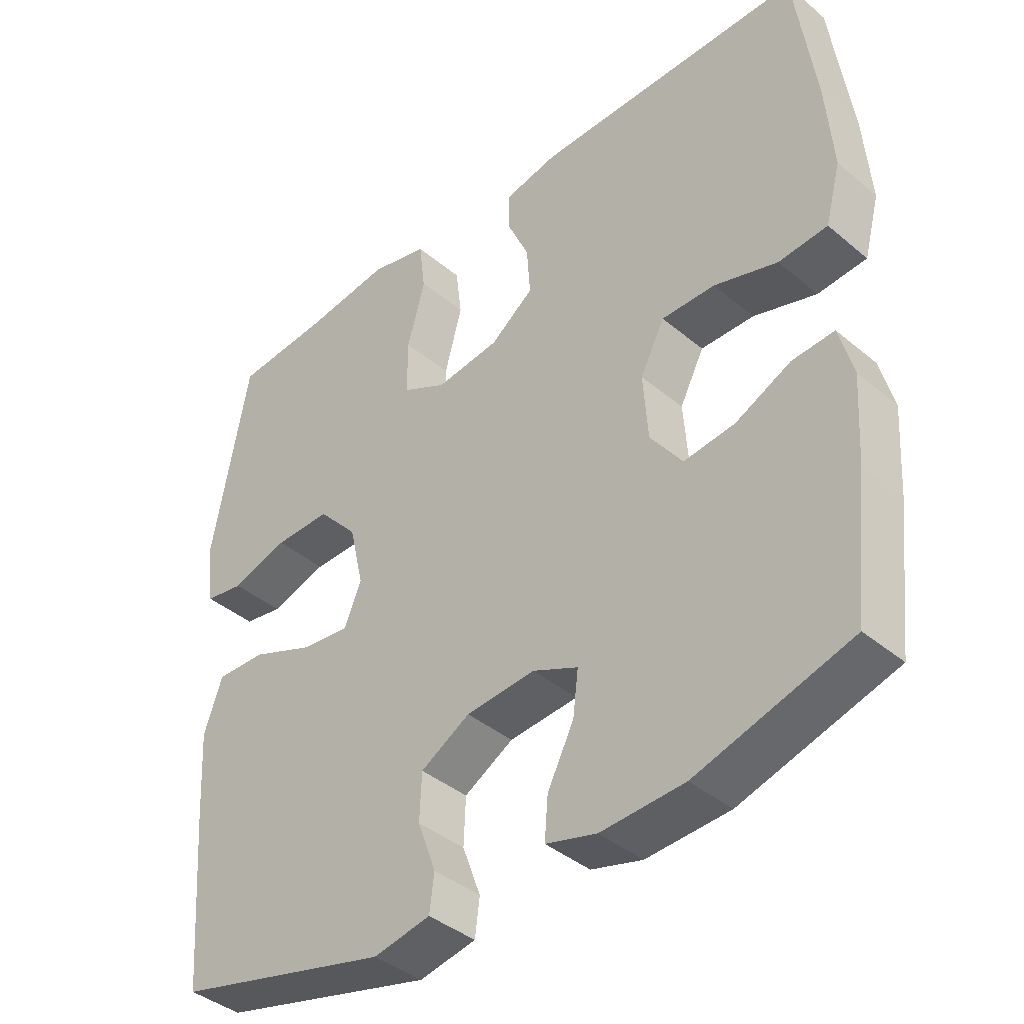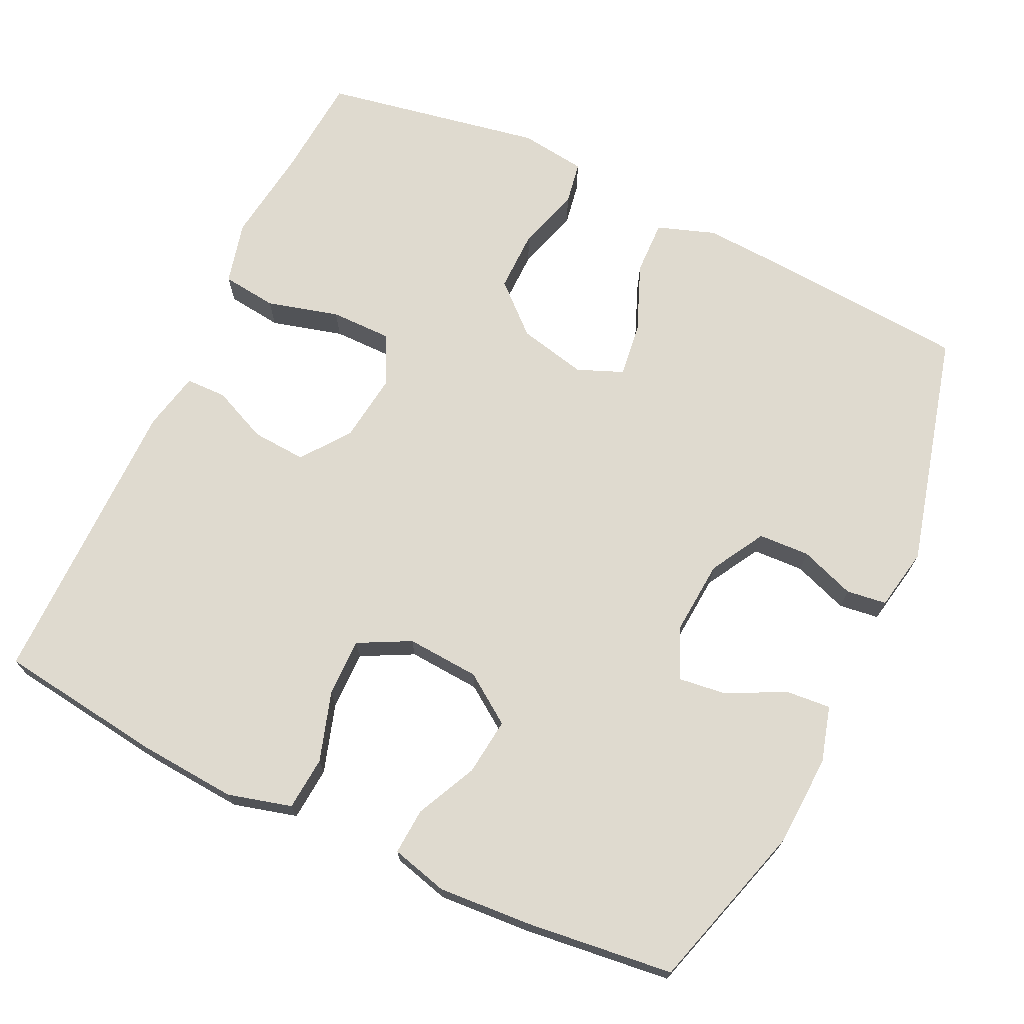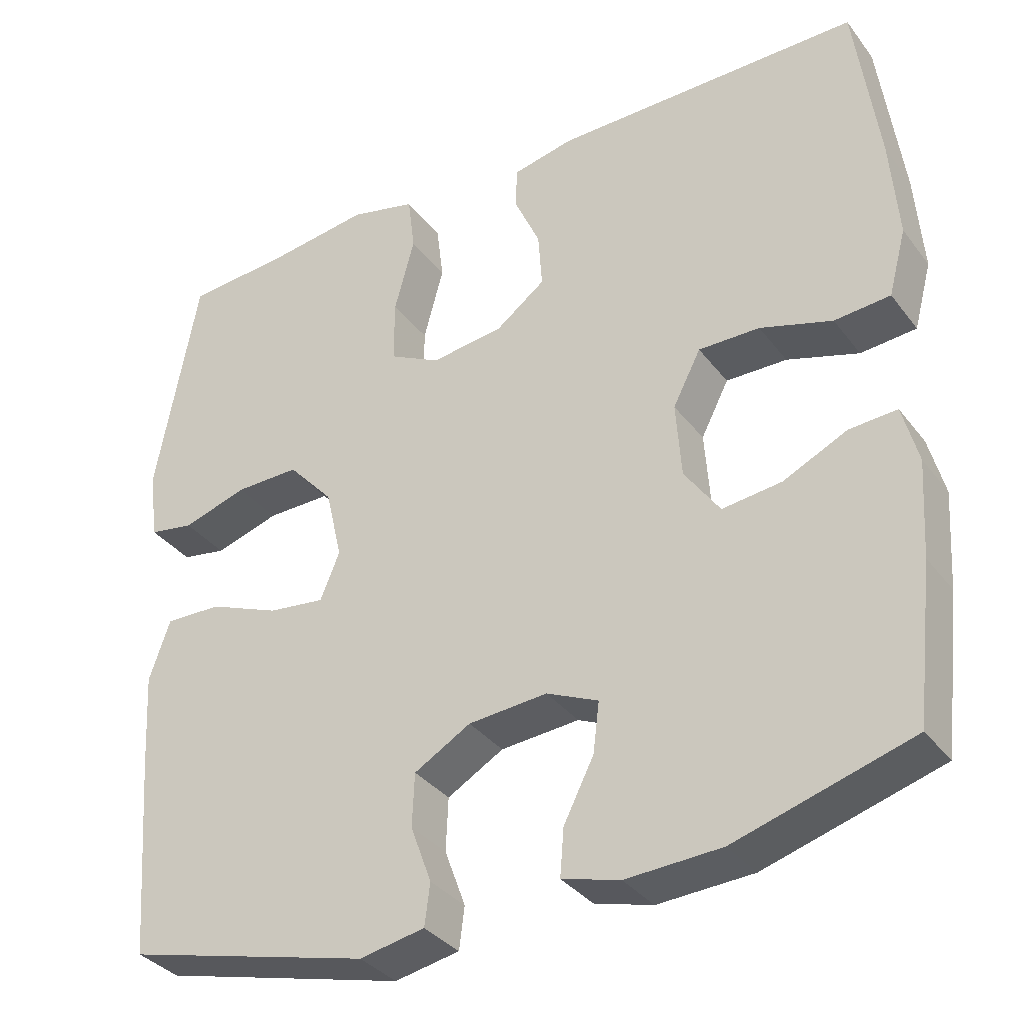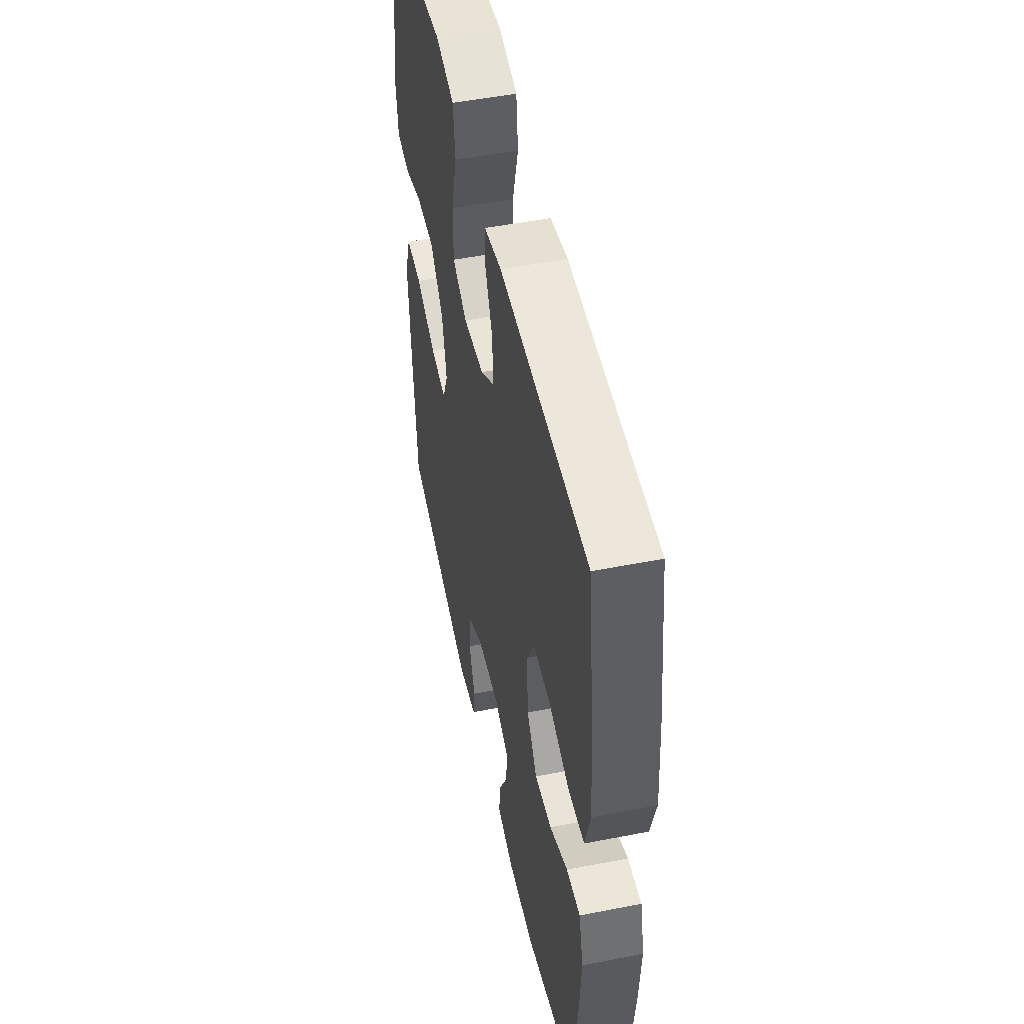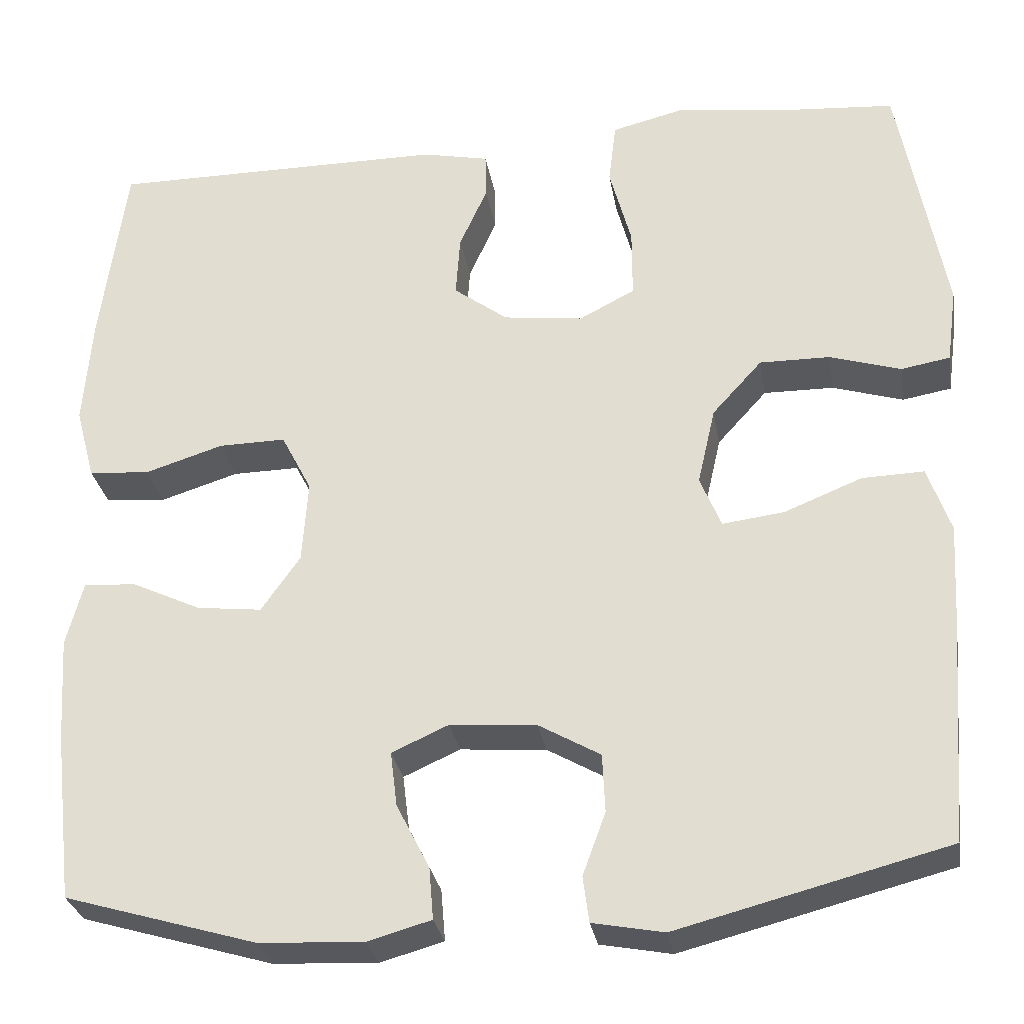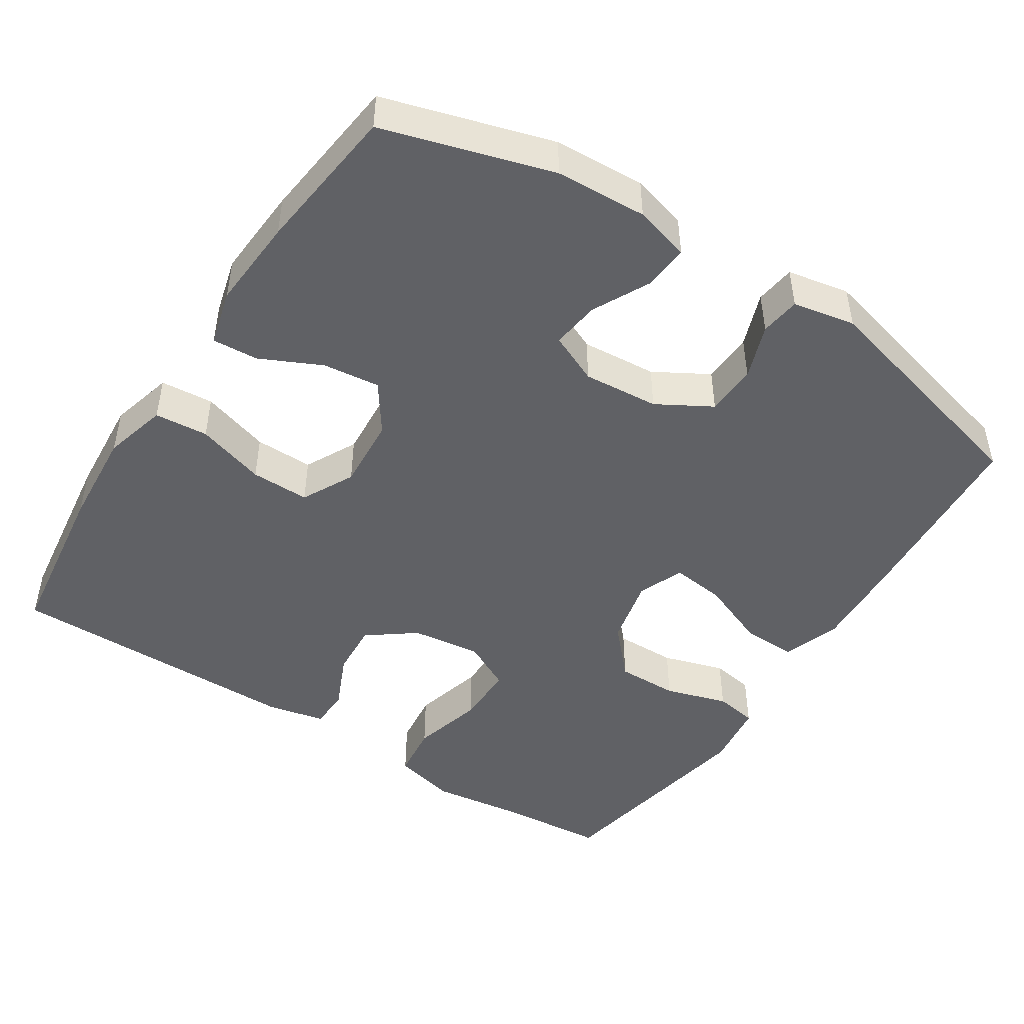
<metadata>
{"format":"obj","ext":"obj","renderer":"f3d","projection":"perspective","resolution":1024,"background":"white","views":[{"elev":-40.3,"azim":44.3,"up":"+Z"},{"elev":70.7,"azim":115.3,"up":"+Y"},{"elev":-34.7,"azim":31.8,"up":"+Z"},{"elev":50.6,"azim":77.9,"up":"+Z"},{"elev":-29.4,"azim":-170.5,"up":"+Z"},{"elev":-47.1,"azim":147.1,"up":"+Y"}]}
</metadata>
<code>
v -0.5 0.07 0.5
v -0.361 0.07 0.511
v -0.233 0.07 0.528
v -0.148 0.07 0.507
v -0.139 0.07 0.433
v -0.165 0.07 0.336
v -0.165 0.07 0.254
v -0.099 0.07 0.22
v -0.005 0.07 0.232
v 0.059 0.07 0.28
v 0.054 0.07 0.353
v 0.021 0.07 0.427
v 0.022 0.07 0.482
v 0.101 0.07 0.499
v 0.5 0.07 0.5
v 0.53 0.07 0.275
v 0.54 0.07 0.144
v 0.517 0.07 0.058
v 0.445 0.07 0.052
v 0.352 0.07 0.081
v 0.273 0.07 0.082
v 0.237 0.07 0.012
v 0.244 0.07 -0.086
v 0.29 0.07 -0.152
v 0.367 0.07 -0.143
v 0.449 0.07 -0.104
v 0.511 0.07 -0.1
v 0.531 0.07 -0.176
v 0.523 0.07 -0.3
v 0.5 0.07 -0.5
v 0.273 0.07 -0.567
v 0.15 0.07 -0.573
v 0.075 0.07 -0.552
v 0.08 0.07 -0.491
v 0.119 0.07 -0.414
v 0.127 0.07 -0.349
v 0.06 0.07 -0.319
v -0.042 0.07 -0.327
v -0.115 0.07 -0.369
v -0.118 0.07 -0.438
v -0.091 0.07 -0.512
v -0.098 0.07 -0.566
v -0.182 0.07 -0.582
v -0.5 0.07 -0.5
v -0.52 0.07 -0.238
v -0.527 0.07 -0.116
v -0.5 0.07 -0.038
v -0.427 0.07 -0.04
v -0.335 0.07 -0.077
v -0.262 0.07 -0.086
v -0.237 0.07 -0.025
v -0.258 0.07 0.067
v -0.317 0.07 0.132
v -0.4 0.07 0.131
v -0.484 0.07 0.105
v -0.542 0.07 0.115
v -0.554 0.07 0.204
v -0.5 0 0.5
v -0.361 0 0.511
v -0.233 0 0.528
v -0.148 0 0.507
v -0.139 0 0.433
v -0.165 0 0.336
v -0.165 0 0.254
v -0.099 0 0.22
v -0.005 0 0.232
v 0.059 0 0.28
v 0.054 0 0.353
v 0.021 0 0.427
v 0.022 0 0.482
v 0.101 0 0.499
v 0.5 0 0.5
v 0.53 0 0.275
v 0.54 0 0.144
v 0.517 0 0.058
v 0.445 0 0.052
v 0.352 0 0.081
v 0.273 0 0.082
v 0.237 0 0.012
v 0.244 0 -0.086
v 0.29 0 -0.152
v 0.367 0 -0.143
v 0.449 0 -0.104
v 0.511 0 -0.1
v 0.531 0 -0.176
v 0.523 0 -0.3
v 0.5 0 -0.5
v 0.273 0 -0.567
v 0.15 0 -0.573
v 0.075 0 -0.552
v 0.08 0 -0.491
v 0.119 0 -0.414
v 0.127 0 -0.349
v 0.06 0 -0.319
v -0.042 0 -0.327
v -0.115 0 -0.369
v -0.118 0 -0.438
v -0.091 0 -0.512
v -0.098 0 -0.566
v -0.182 0 -0.582
v -0.5 0 -0.5
v -0.52 0 -0.238
v -0.527 0 -0.116
v -0.5 0 -0.038
v -0.427 0 -0.04
v -0.335 0 -0.077
v -0.262 0 -0.086
v -0.237 0 -0.025
v -0.258 0 0.067
v -0.317 0 0.132
v -0.4 0 0.131
v -0.484 0 0.105
v -0.542 0 0.115
v -0.554 0 0.204
f 54 55 56 57
f 53 54 57 1
f 52 53 1 2
f 46 47 48 49
f 46 49 50
f 45 46 50
f 44 45 50
f 43 44 50
f 40 41 42 43
f 39 40 43 50
f 38 39 50 51
f 32 33 34 35
f 32 35 36
f 31 32 36
f 30 31 36
f 29 30 36 37
f 25 26 27 28
f 24 25 28 29
f 17 18 19 20
f 17 20 21
f 16 17 21
f 15 16 21
f 14 15 21
f 11 12 13 14
f 10 11 14 21
f 9 10 21 22
f 3 4 5 6
f 52 2 3 6
f 52 6 7
f 37 38 51 52
f 24 29 37 52
f 23 24 52 7
f 8 9 22 23
f 7 8 23
f 114 113 112 111
f 58 114 111 110
f 59 58 110 109
f 106 105 104 103
f 107 106 103
f 107 103 102
f 107 102 101
f 107 101 100
f 100 99 98 97
f 107 100 97 96
f 108 107 96 95
f 92 91 90 89
f 93 92 89
f 93 89 88
f 93 88 87
f 94 93 87 86
f 85 84 83 82
f 86 85 82 81
f 77 76 75 74
f 78 77 74
f 78 74 73
f 78 73 72
f 78 72 71
f 71 70 69 68
f 78 71 68 67
f 79 78 67 66
f 63 62 61 60
f 63 60 59 109
f 64 63 109
f 109 108 95 94
f 109 94 86 81
f 64 109 81 80
f 80 79 66 65
f 80 65 64
f 1 58 59 2
f 2 59 60 3
f 3 60 61 4
f 4 61 62 5
f 5 62 63 6
f 6 63 64 7
f 7 64 65 8
f 8 65 66 9
f 9 66 67 10
f 10 67 68 11
f 11 68 69 12
f 12 69 70 13
f 13 70 71 14
f 14 71 72 15
f 15 72 73 16
f 16 73 74 17
f 17 74 75 18
f 18 75 76 19
f 19 76 77 20
f 20 77 78 21
f 21 78 79 22
f 22 79 80 23
f 23 80 81 24
f 24 81 82 25
f 25 82 83 26
f 26 83 84 27
f 27 84 85 28
f 28 85 86 29
f 29 86 87 30
f 30 87 88 31
f 31 88 89 32
f 32 89 90 33
f 33 90 91 34
f 34 91 92 35
f 35 92 93 36
f 36 93 94 37
f 37 94 95 38
f 38 95 96 39
f 39 96 97 40
f 40 97 98 41
f 41 98 99 42
f 42 99 100 43
f 43 100 101 44
f 44 101 102 45
f 45 102 103 46
f 46 103 104 47
f 47 104 105 48
f 48 105 106 49
f 49 106 107 50
f 50 107 108 51
f 51 108 109 52
f 52 109 110 53
f 53 110 111 54
f 54 111 112 55
f 55 112 113 56
f 56 113 114 57
f 57 114 58 1

</code>
